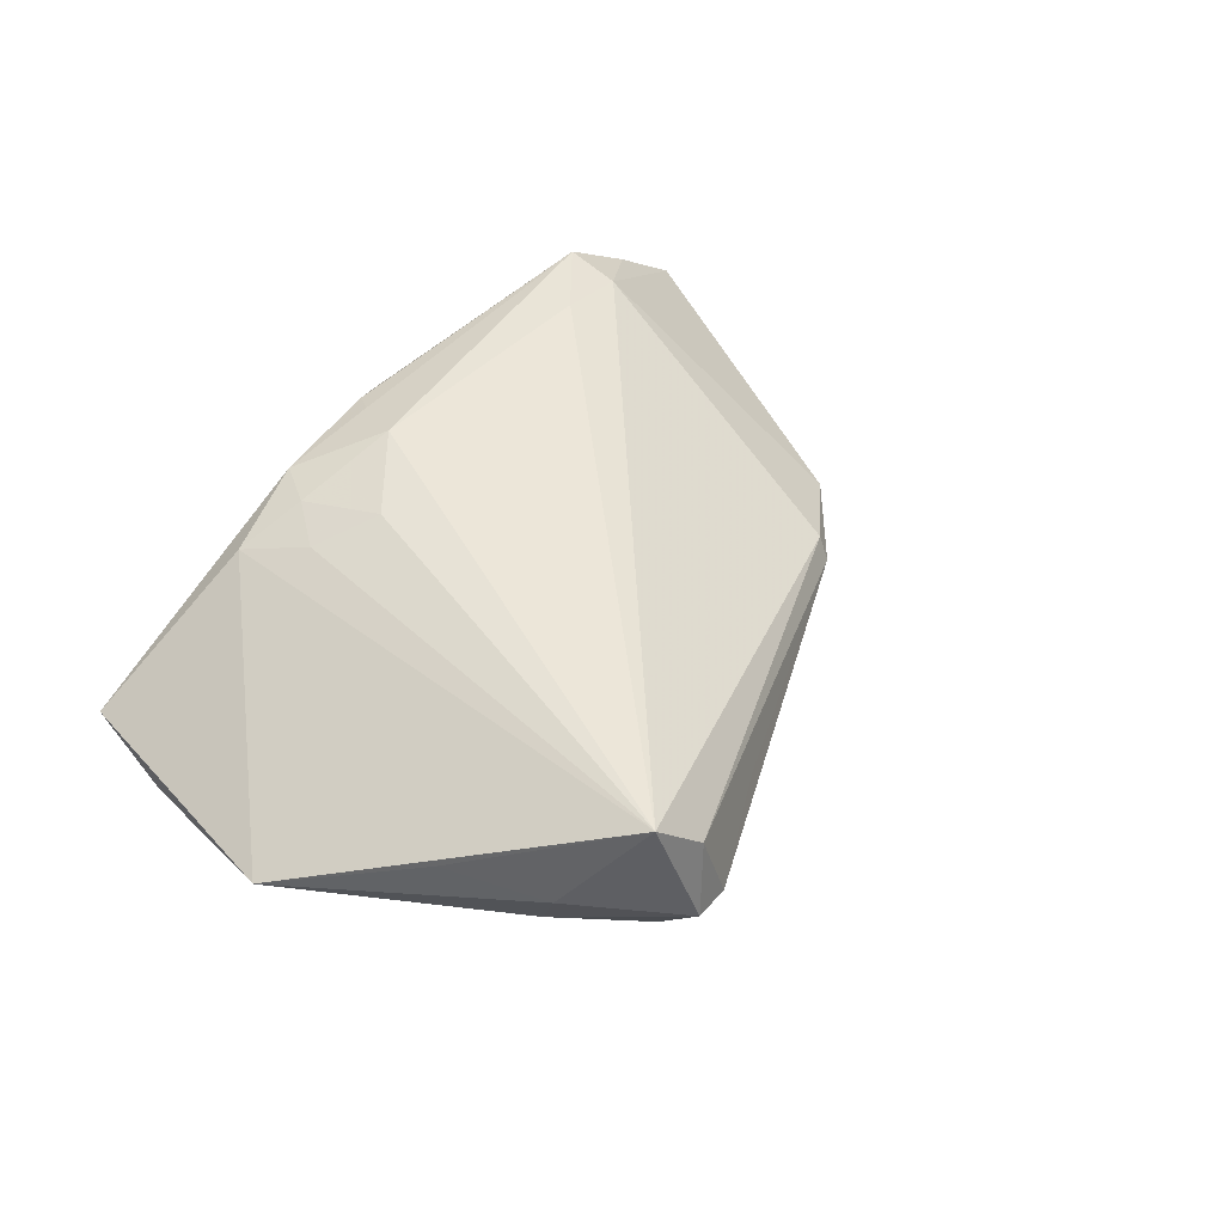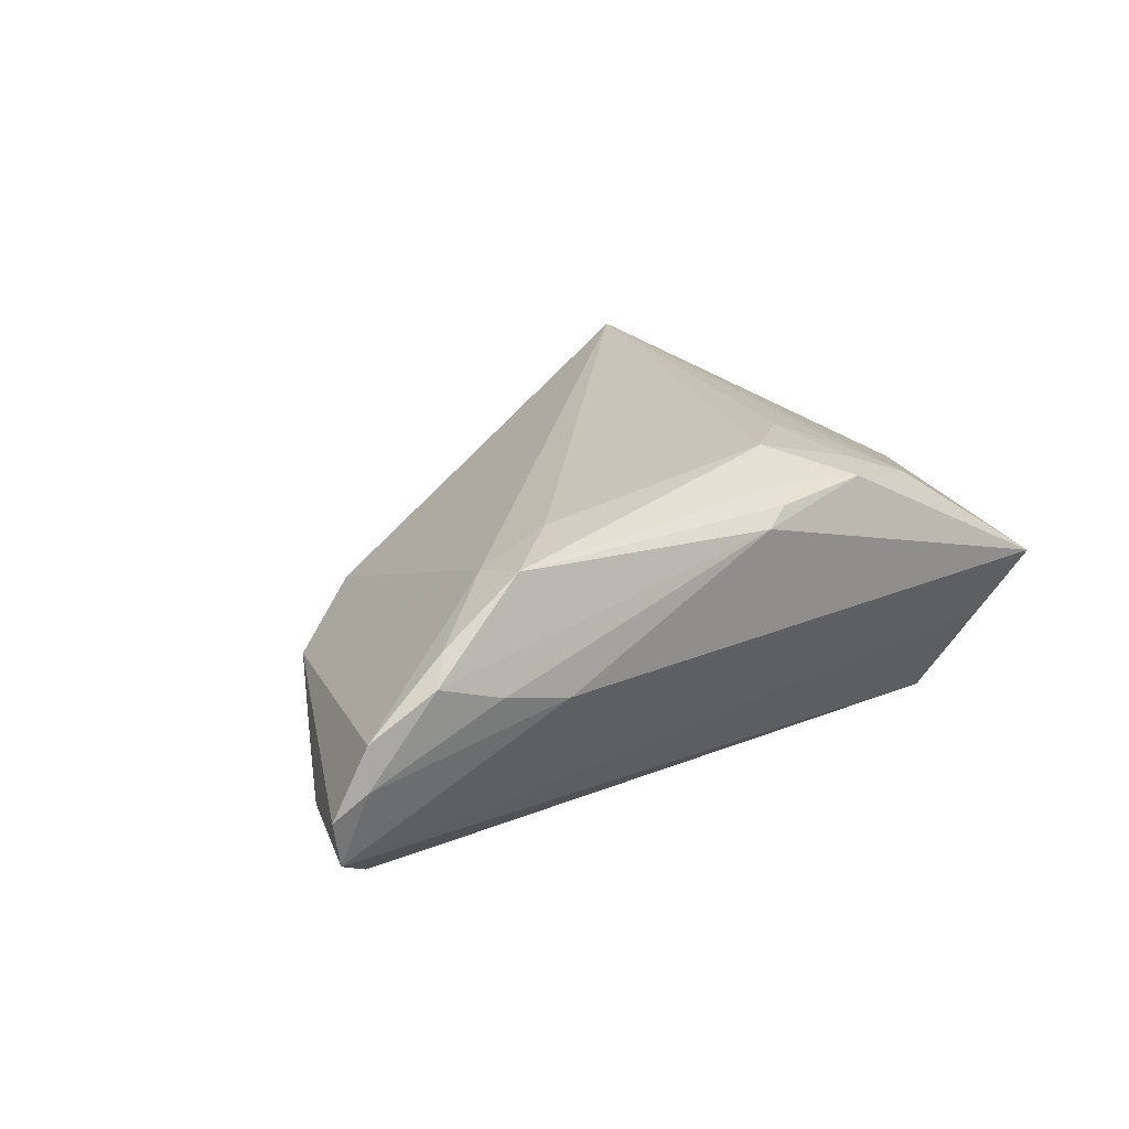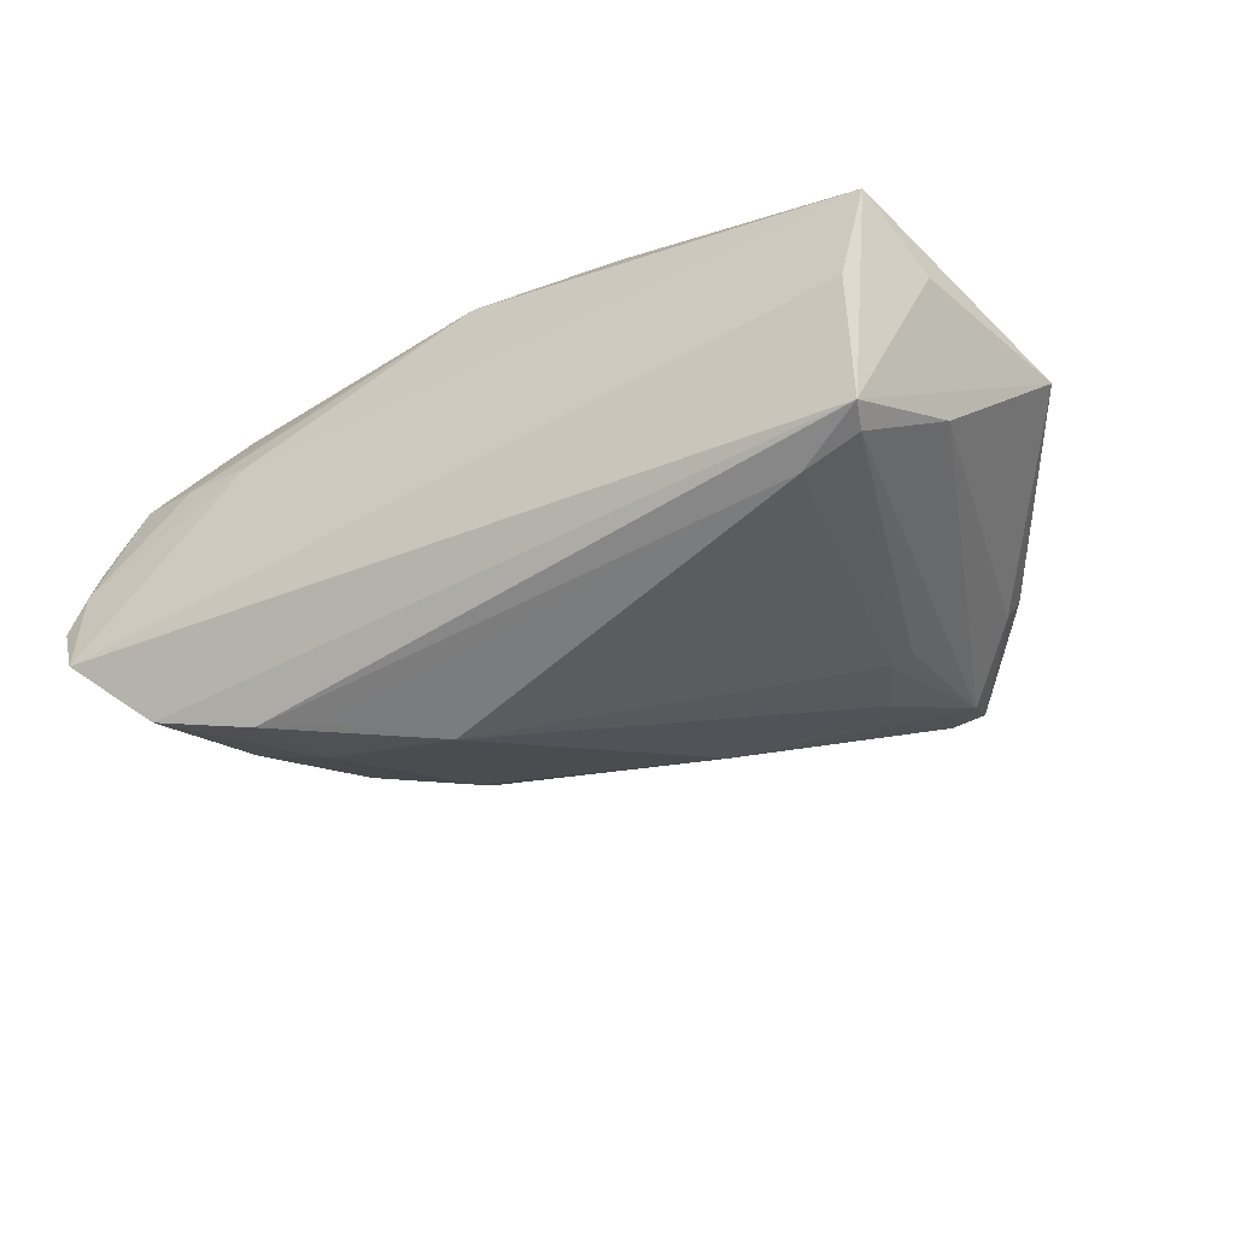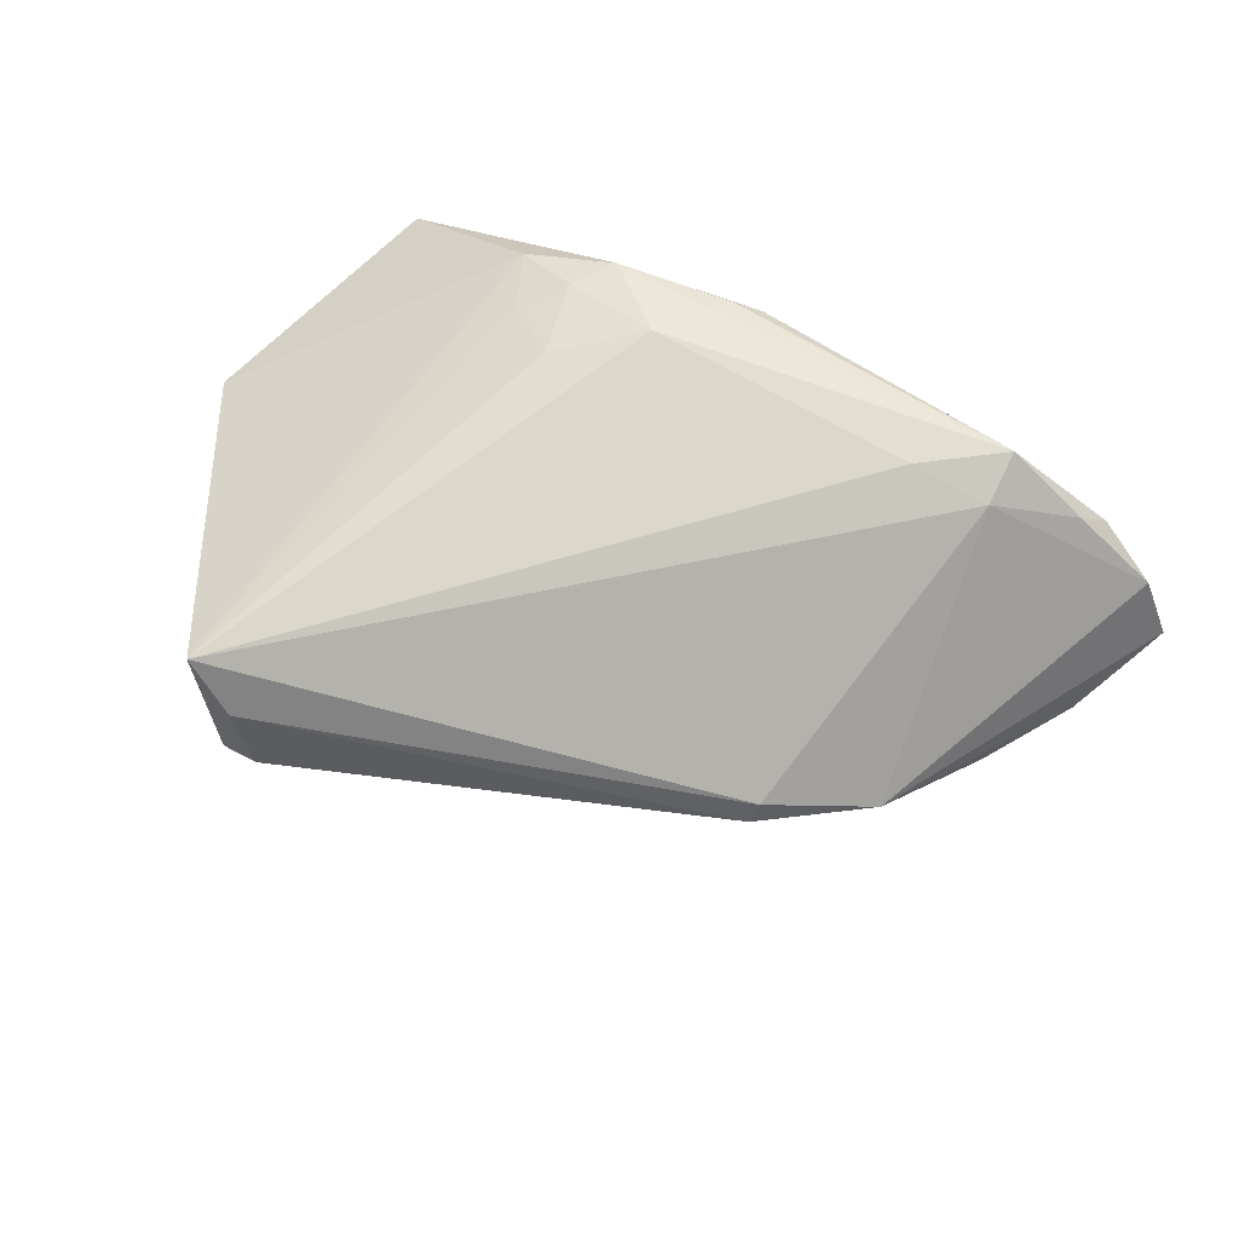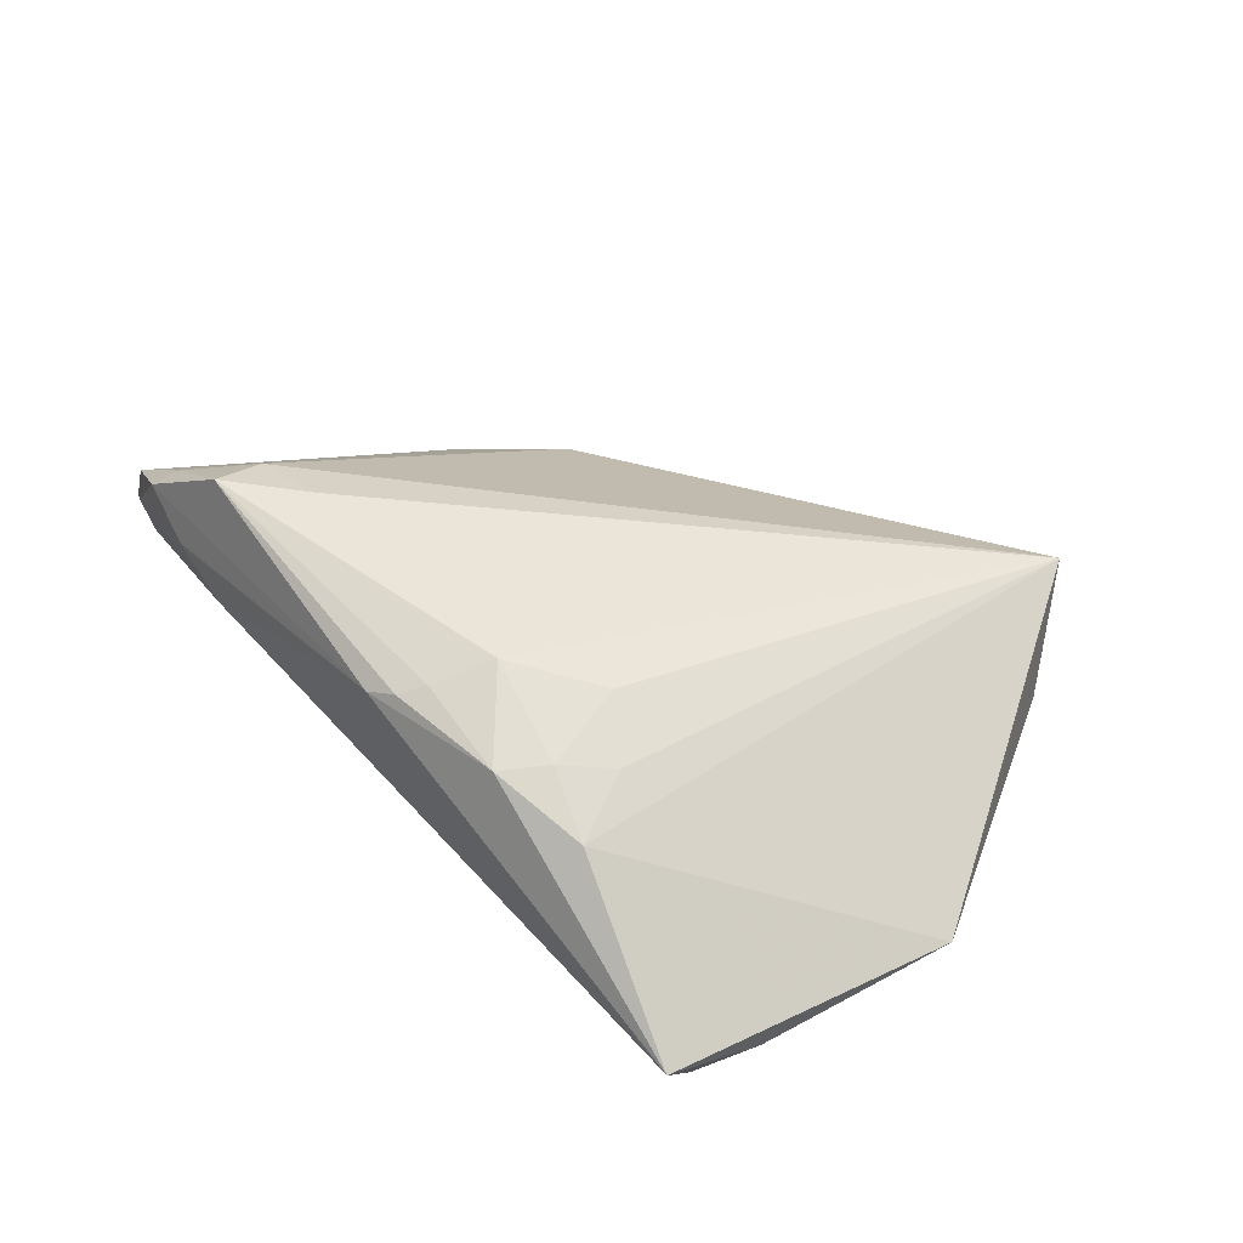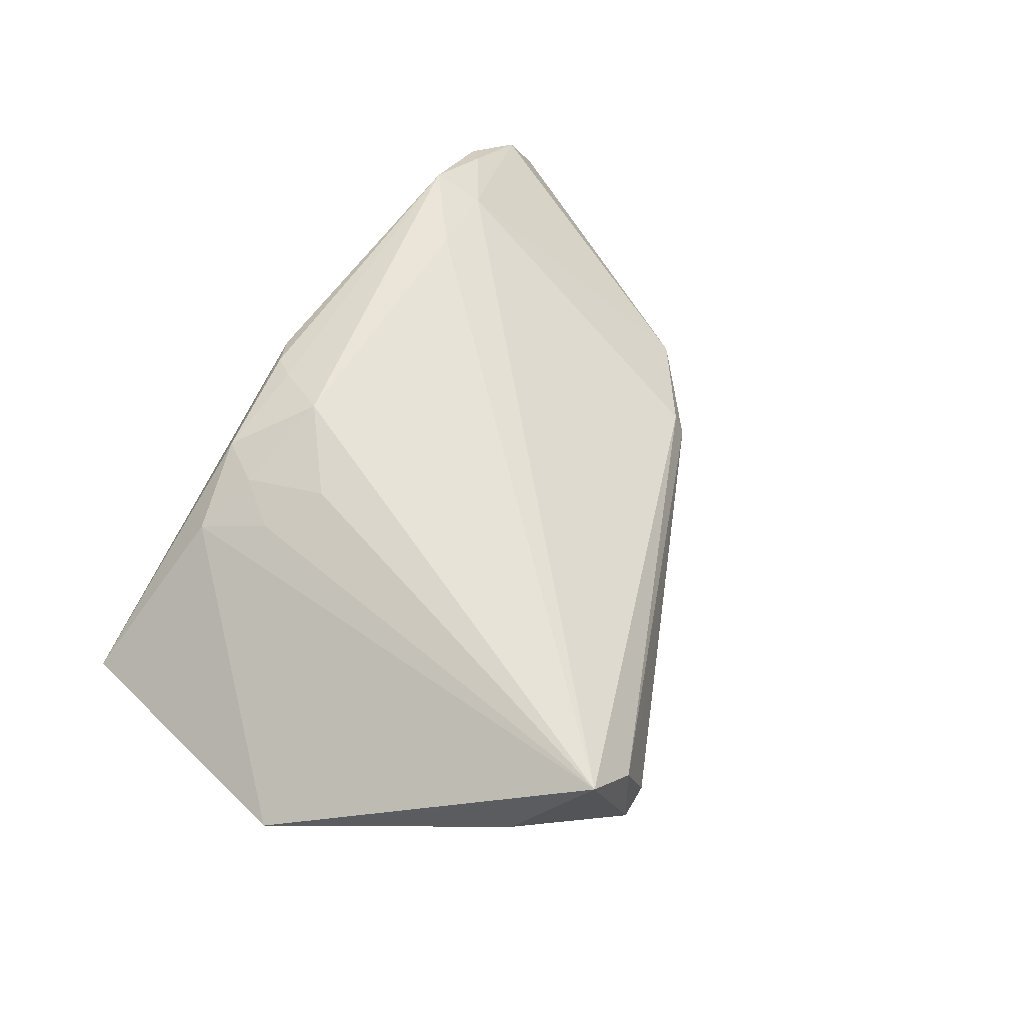
<metadata>
{"format":"obj","ext":"obj","renderer":"f3d","projection":"perspective","resolution":1024,"background":"white","views":[{"elev":44.5,"azim":-52.4,"up":"+Z"},{"elev":24.1,"azim":140.0,"up":"+Z"},{"elev":-54.1,"azim":-151.4,"up":"+Z"},{"elev":67.2,"azim":28.5,"up":"+Z"},{"elev":49.3,"azim":-130.8,"up":"+Z"},{"elev":62.3,"azim":-59.4,"up":"+Z"}]}
</metadata>
<code>
v -0.03752 0.01742 -0.02249
v -0.04782 0.01685 -0.003623
v 0.005276 0.02852 0.01695
v 0.03549 0.00699 -0.02179
v -0.0367 -0.03257 -0.0007912
v 0.06448 0.02183 -0.009781
v -0.01336 0.02535 0.01819
v -0.03807 -0.03523 0.005085
v 0.04062 0.02409 0.02005
v -0.03627 0.01367 -0.02258
v 0.04379 0.0101 -0.02112
v -0.02154 0.01431 0.0173
v 0.03227 -0.02295 0.0007093
v 0.05615 0.01414 -0.01723
v 0.06142 0.02354 0.005182
v -0.03176 -0.04409 0.01751
v -0.04041 0.02471 -0.009075
v -0.02766 -0.04734 0.001707
v -0.04384 0.005107 -0.014
v -0.02576 -0.04614 0.01146
v -0.01448 0.009224 0.02026
v -0.02808 -0.04208 -0.002986
v 0.05292 -0.001432 -0.008599
v 0.05083 0.02344 0.01324
v 0.04485 -0.01482 -0.003525
v 0.001596 0.02705 0.0186
v 0.03671 0.02852 0.00475
v -0.02855 0.01243 -0.02323
v -0.02524 0.02279 0.01484
v -0.008275 -0.04059 0.003185
v 0.06204 0.02426 -0.0002861
v 0.05998 0.01025 -0.008671
v -0.04544 0.02852 -7.693e-05
v 0.03069 0.01657 0.02053
v -0.02652 -0.02382 -0.01173
v -0.004104 0.01704 0.02219
v 0.04562 0.02767 0.007322
v -0.05413 -0.005394 0.001552
v -0.02354 -0.02391 -0.01229
v 0.02297 -0.001389 -0.02323
v 0.002091 -0.03204 -0.006048
v -0.04372 -0.02366 0.00817
v -0.02311 -0.04732 0.001762
v -0.01701 0.01991 0.01836
v -0.01997 -0.03249 -0.008278
v 0.03183 -0.02457 -0.002149
v 0.05364 0.02603 0.01036
v -0.0005019 0.02409 0.01987
v 0.03243 -0.02062 -0.005895
v 0.06584 0.02258 -0.003444
v 0.04122 -0.001453 -0.01588
v 0.04084 0.01731 0.01805
f 6 14 1
f 34 36 16
f 9 36 34
f 16 18 20
f 20 13 16
f 46 13 20
f 8 18 16
f 32 14 6
f 6 1 17
f 17 1 33
f 17 27 6
f 33 27 17
f 16 36 21
f 21 12 16
f 48 36 9
f 48 7 36
f 9 47 3
f 3 27 33
f 33 7 3
f 46 20 30
f 43 41 46
f 46 30 43
f 43 20 18
f 43 30 20
f 40 39 28
f 28 39 10
f 10 1 28
f 28 4 40
f 10 39 35
f 40 41 45
f 45 39 40
f 33 1 2
f 18 8 5
f 11 51 40
f 14 51 11
f 40 4 11
f 11 1 14
f 11 28 1
f 4 28 11
f 25 13 46
f 16 12 29
f 29 7 33
f 27 3 37
f 37 3 47
f 26 48 9
f 9 3 26
f 7 48 26
f 26 3 7
f 24 47 9
f 24 15 47
f 47 15 31
f 31 37 47
f 6 27 31
f 27 37 31
f 41 43 22
f 22 45 41
f 22 43 18
f 18 5 22
f 22 35 39
f 39 45 22
f 10 35 22
f 38 2 1
f 38 5 8
f 33 2 38
f 16 29 38
f 38 29 33
f 49 25 46
f 51 25 49
f 40 51 49
f 49 41 40
f 46 41 49
f 23 51 14
f 23 25 51
f 14 32 23
f 32 25 23
f 50 25 32
f 15 25 50
f 50 32 6
f 6 31 50
f 50 31 15
f 44 29 12
f 7 29 44
f 12 21 44
f 36 7 44
f 44 21 36
f 52 25 15
f 15 24 52
f 13 25 52
f 52 24 9
f 9 34 52
f 16 13 52
f 52 34 16
f 5 38 19
f 10 22 19
f 19 22 5
f 19 1 10
f 19 38 1
f 42 8 16
f 16 38 42
f 42 38 8

</code>
